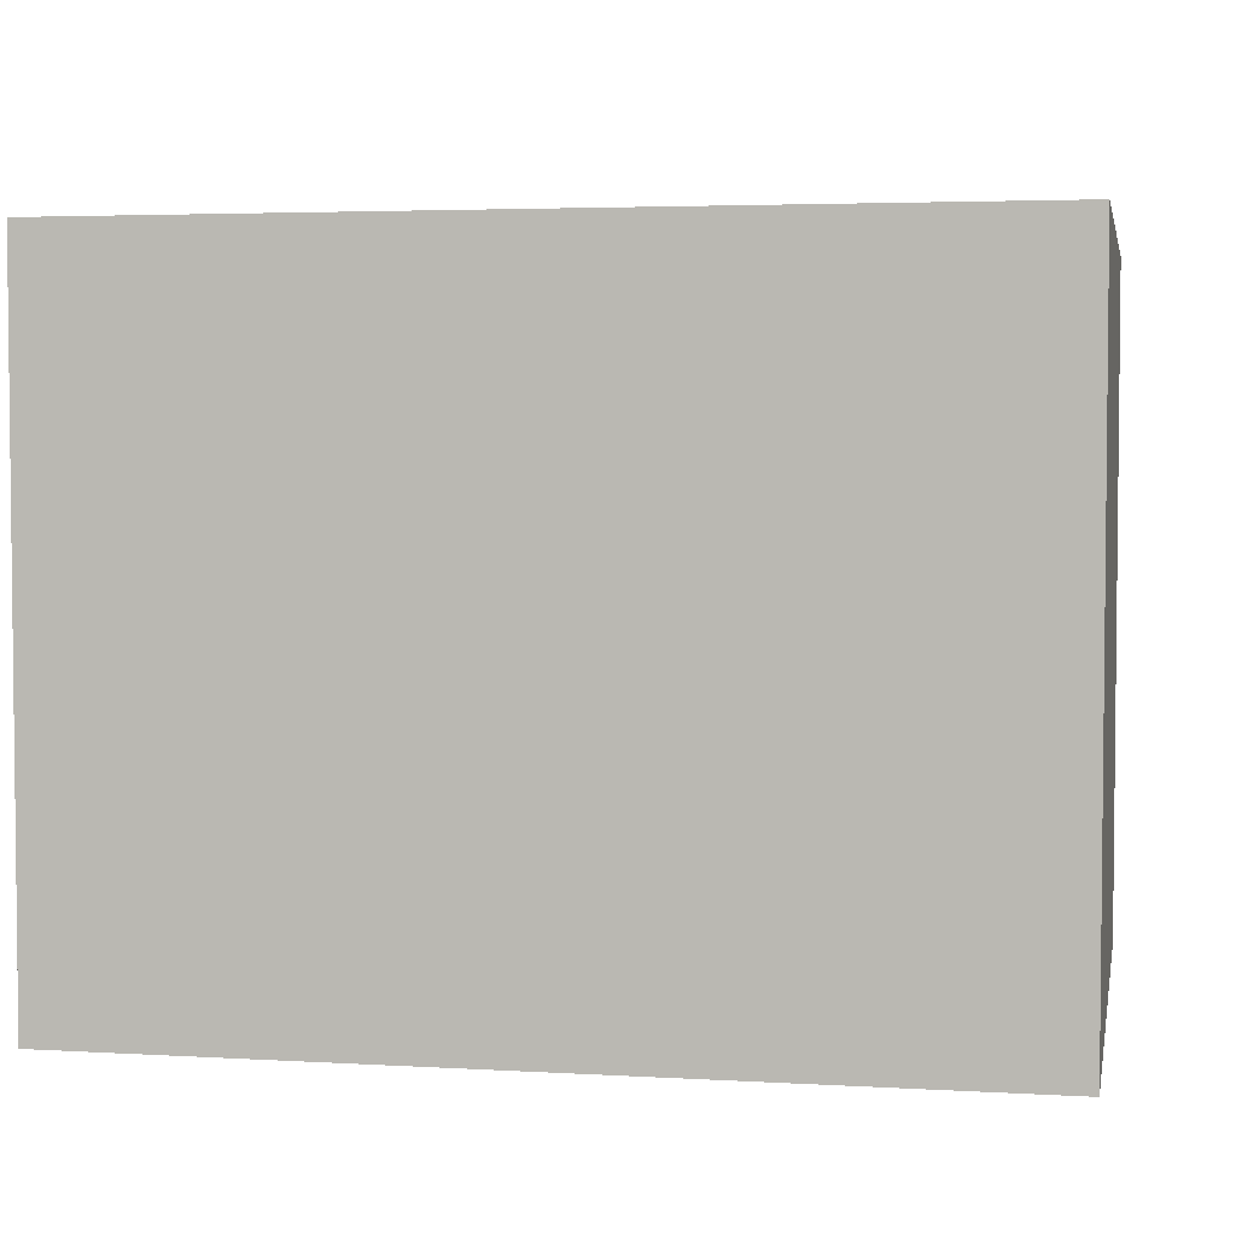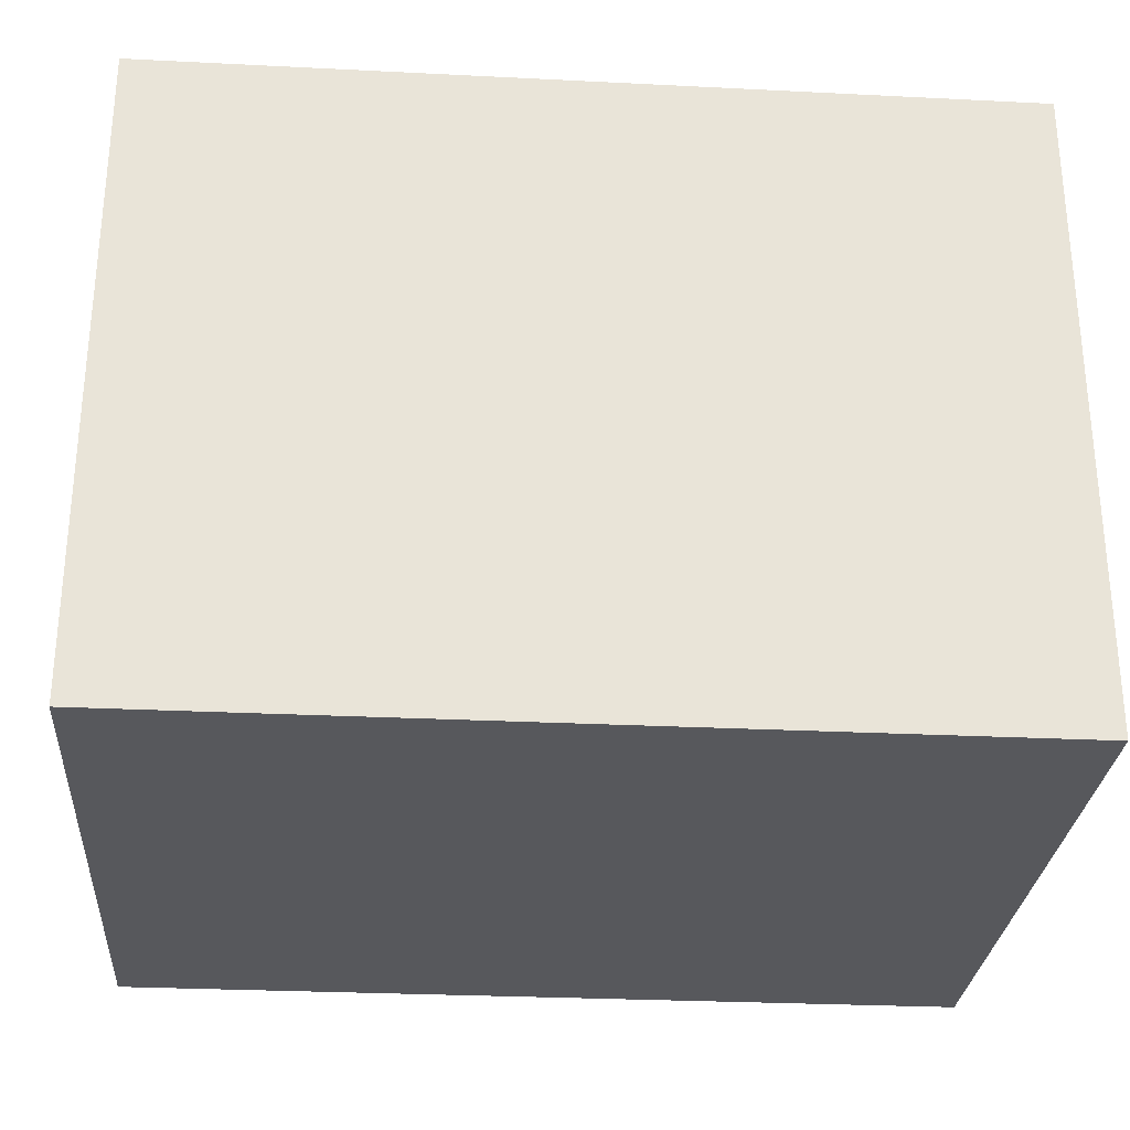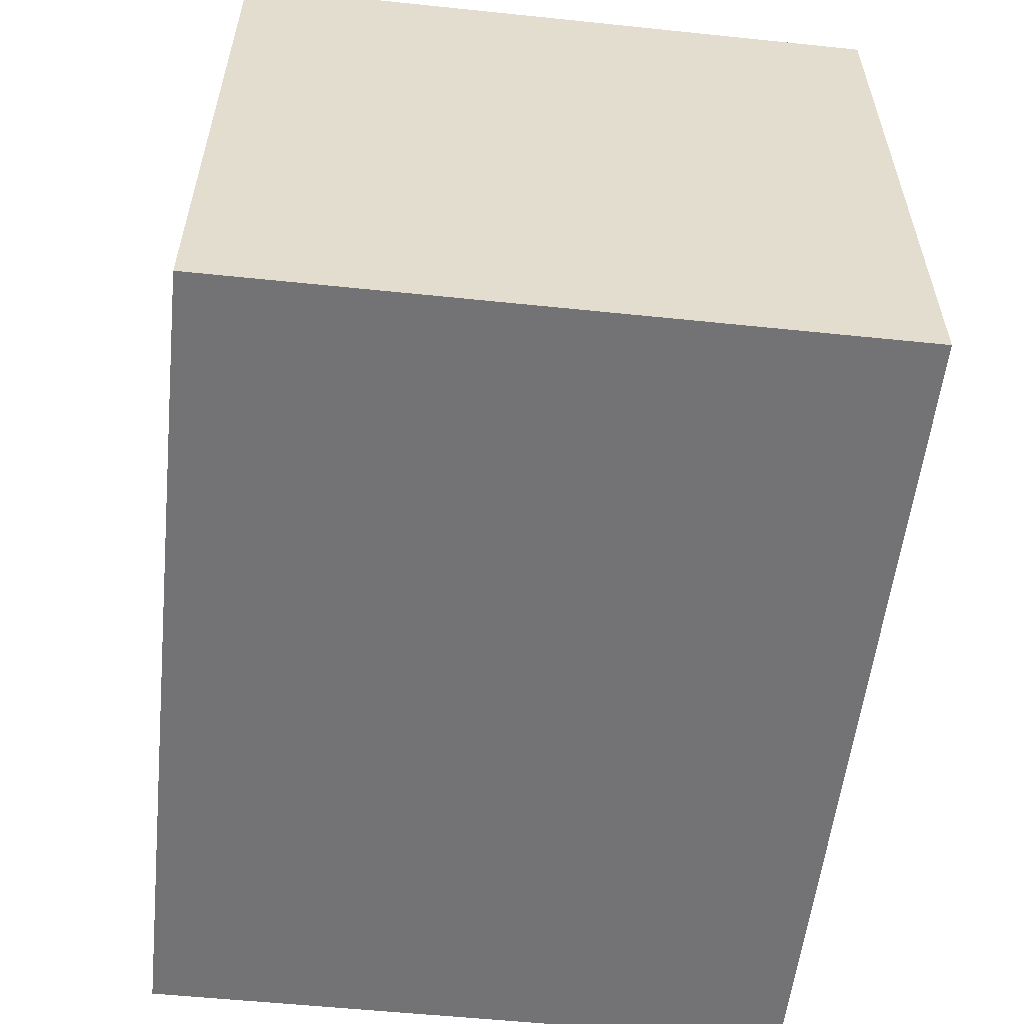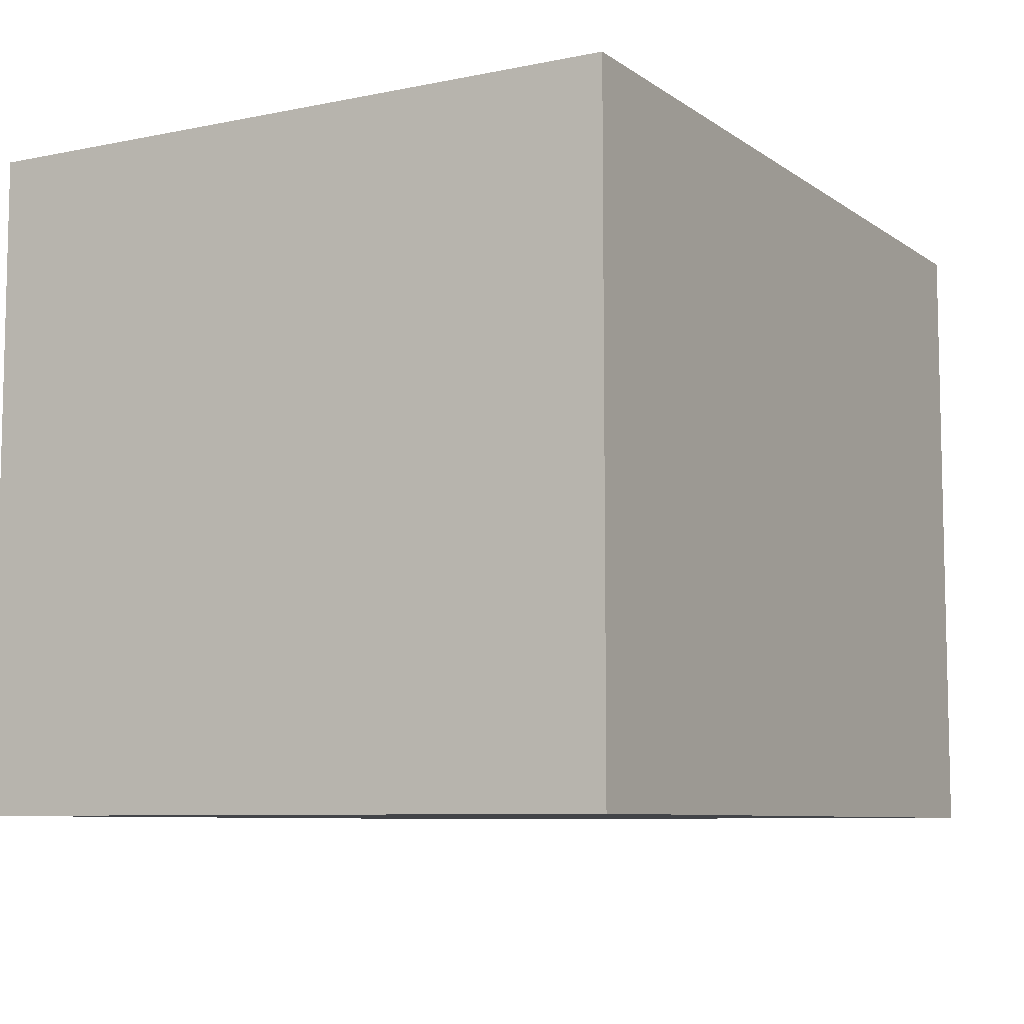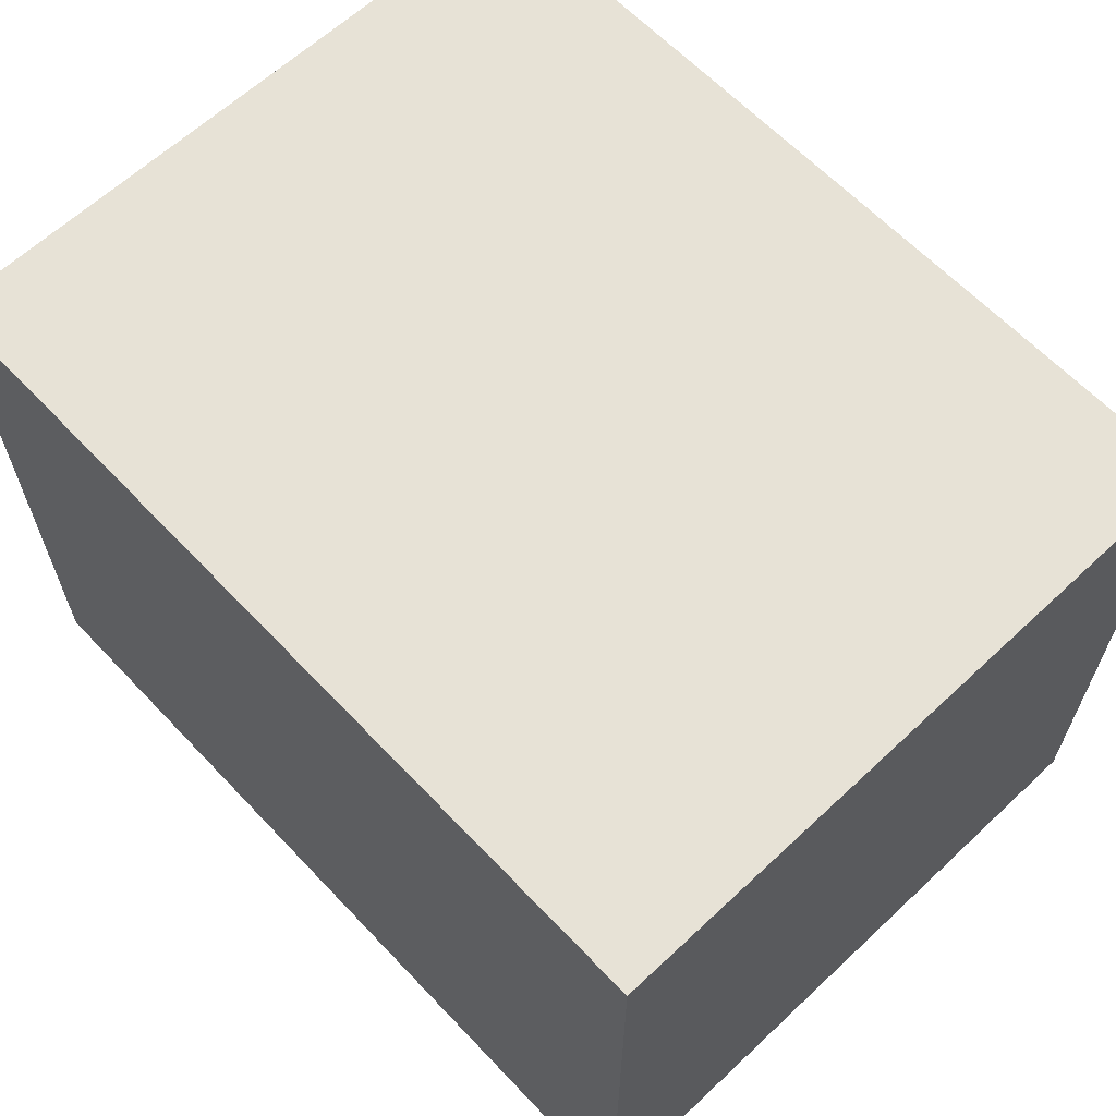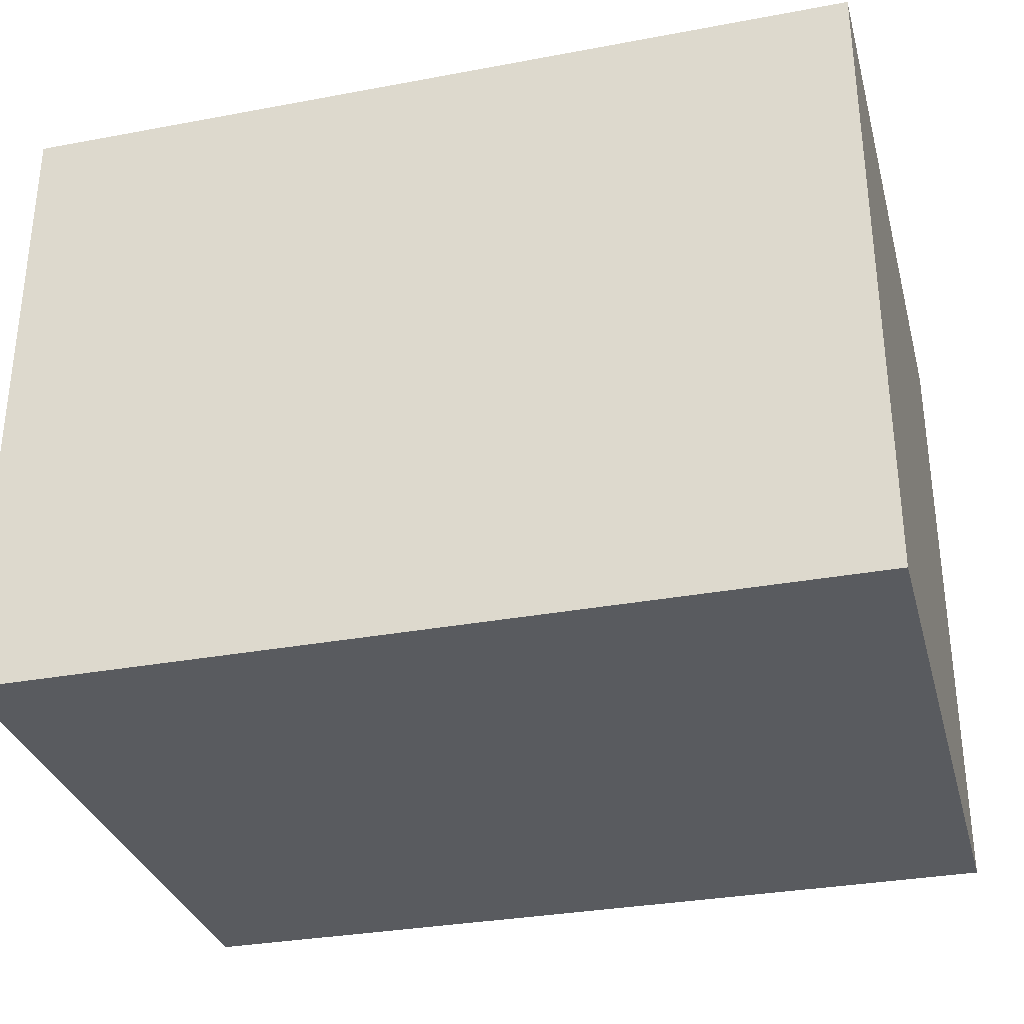
<metadata>
{"format":"obj","ext":"obj","renderer":"f3d","projection":"perspective","resolution":1024,"background":"white","views":[{"elev":3.7,"azim":-169.0,"up":"+Z"},{"elev":-28.5,"azim":175.7,"up":"+Y"},{"elev":-56.0,"azim":83.8,"up":"+Y"},{"elev":-7.9,"azim":119.6,"up":"+Y"},{"elev":63.2,"azim":46.6,"up":"+Y"},{"elev":-32.0,"azim":14.7,"up":"+Y"}]}
</metadata>
<code>
o Room
g Room
v -6.071 3.43 2.685
v 4.037 3.43 2.685
v 4.037 -4.191 2.685
v -6.071 -4.191 2.685
v 4.037 3.43 2.685
v 4.037 3.43 -5.15
v 4.037 -4.191 -5.15
v 4.037 -4.191 2.685
v 4.037 3.43 -5.15
v -6.071 3.43 -5.15
v -6.071 -4.191 -5.15
v 4.037 -4.191 -5.15
v -6.071 3.43 -5.15
v -6.071 3.43 2.685
v -6.071 -4.191 2.685
v -6.071 -4.191 -5.15
v -6.071 3.43 -5.15
v 4.037 3.43 -5.15
v 4.037 3.43 2.685
v -6.071 3.43 2.685
v -6.071 -4.191 2.685
v 4.037 -4.191 2.685
v 4.037 -4.191 -5.15
v -6.071 -4.191 -5.15
g Room
f 1 2 3
f 1 3 4
f 5 6 7
f 5 7 8
f 9 10 11
f 9 11 12
f 13 14 15
f 13 15 16
f 17 18 19
f 17 19 20
f 21 22 23
f 21 23 24

</code>
